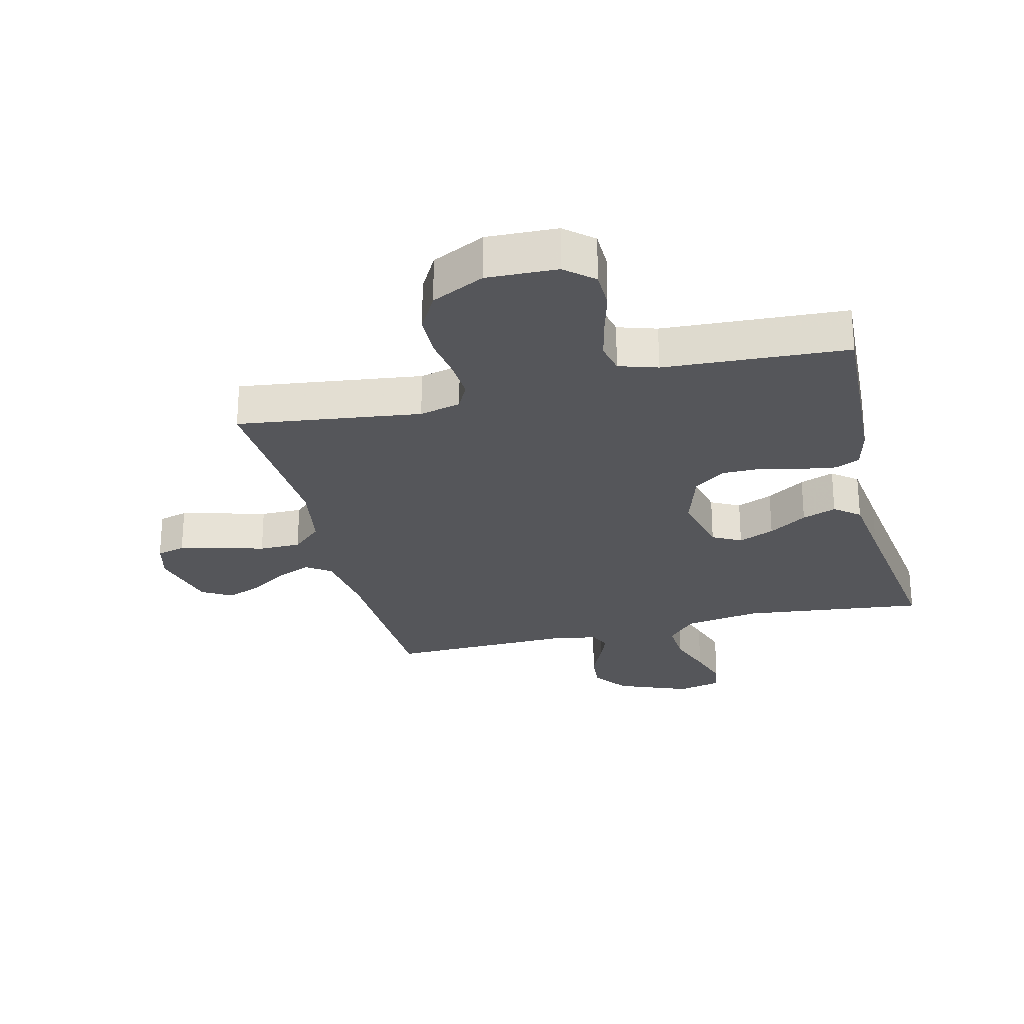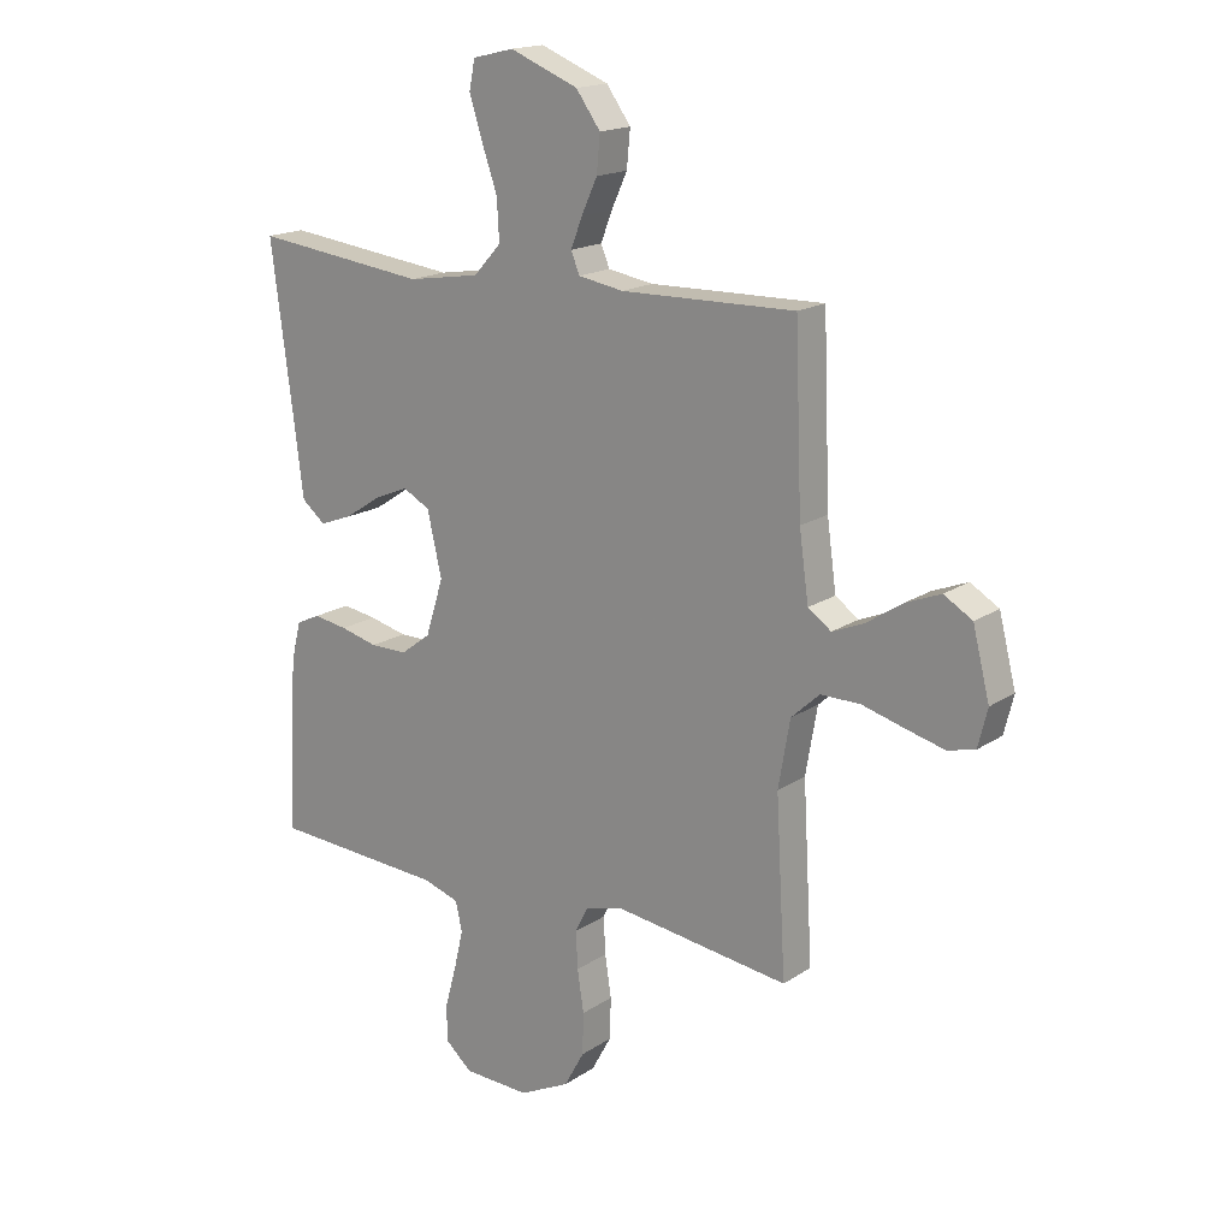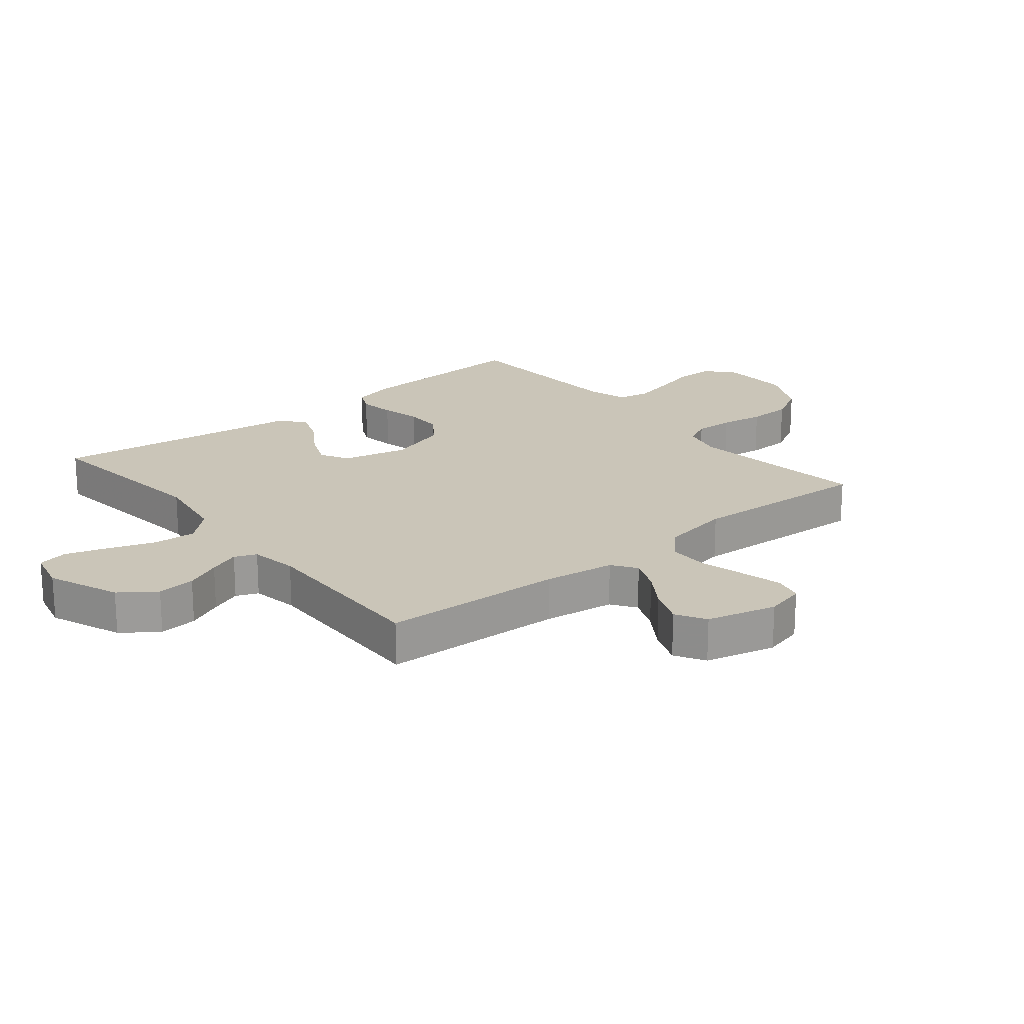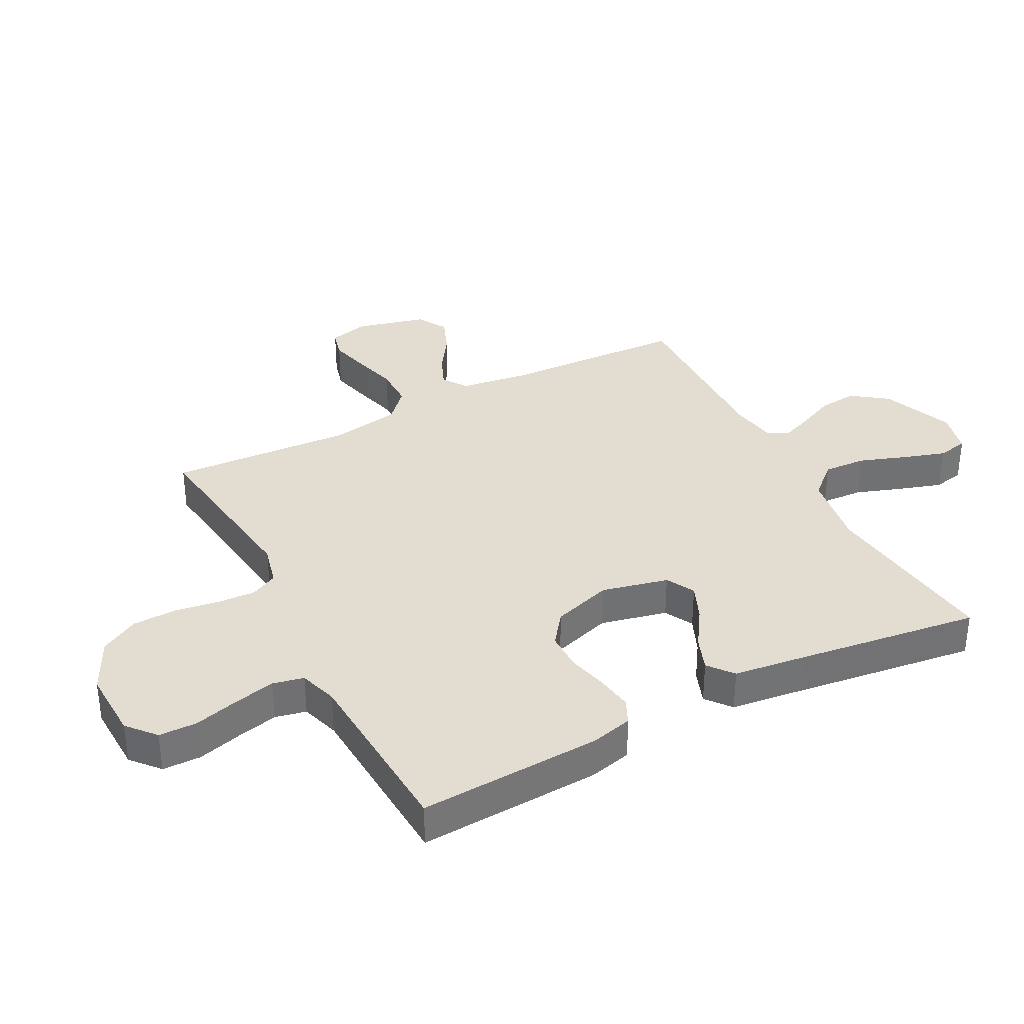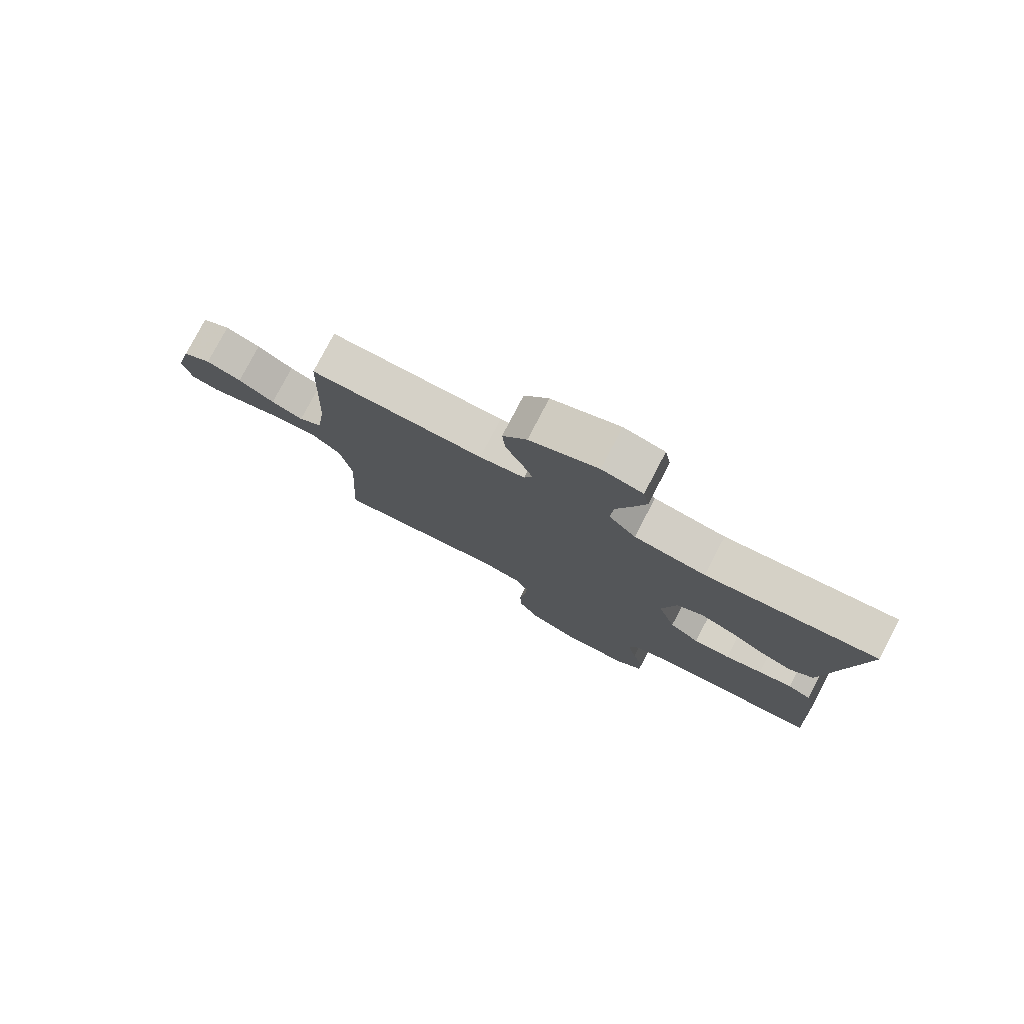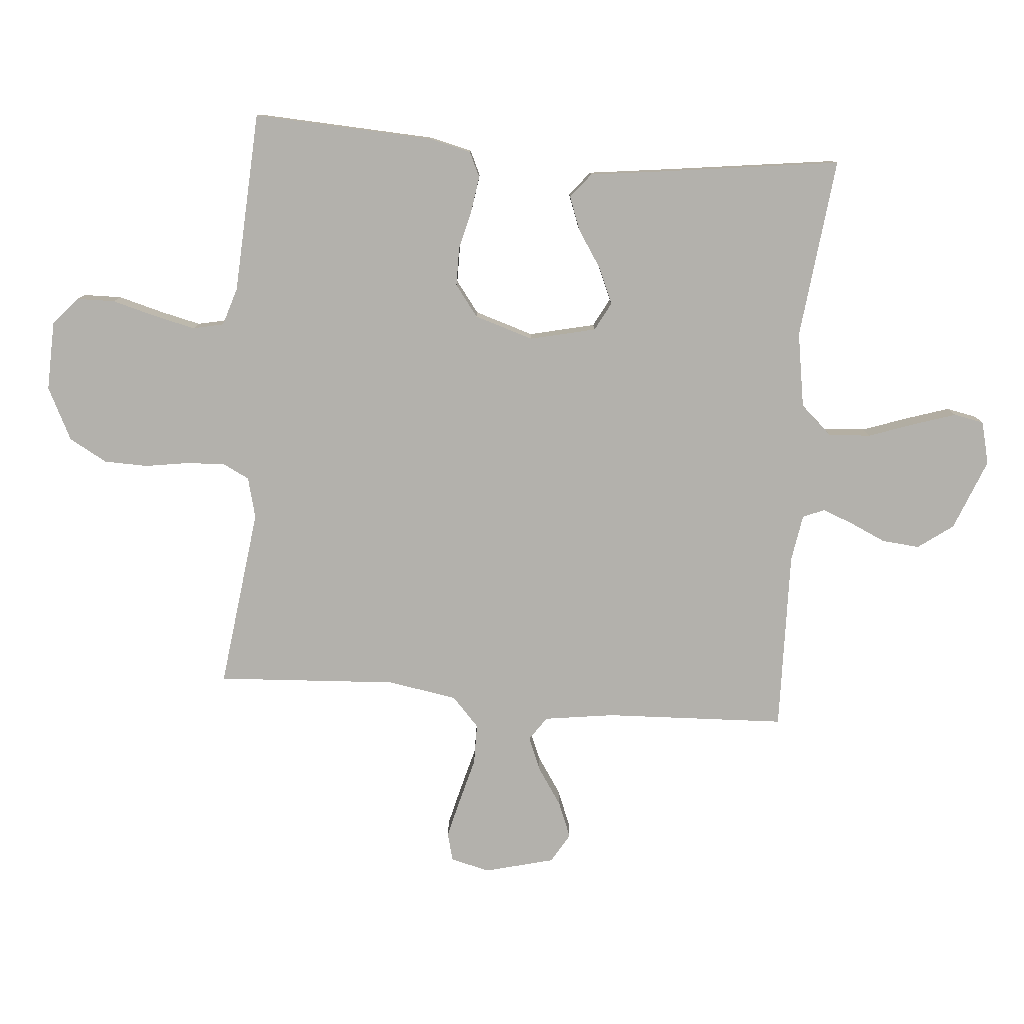
<metadata>
{"format":"obj","ext":"obj","renderer":"f3d","projection":"perspective","resolution":1024,"background":"white","views":[{"elev":-26.1,"azim":-166.1,"up":"+Y"},{"elev":17.4,"azim":37.8,"up":"+Z"},{"elev":20.5,"azim":50.8,"up":"+Y"},{"elev":35.2,"azim":-117.5,"up":"+Y"},{"elev":78.5,"azim":-152.5,"up":"+Z"},{"elev":-79.0,"azim":-94.6,"up":"+Y"}]}
</metadata>
<code>
v -0.5 0.07 0.5
v -0.2 0.07 0.465
v -0.075 0.07 0.485
v -0.028 0.07 0.537
v -0.032 0.07 0.607
v -0.059 0.07 0.684
v -0.081 0.07 0.753
v -0.071 0.07 0.803
v 0 0.07 0.82
v 0.118 0.07 0.773
v 0.16 0.07 0.715
v 0.154 0.07 0.652
v 0.127 0.07 0.593
v 0.107 0.07 0.542
v 0.122 0.07 0.506
v 0.2 0.07 0.493
v 0.5 0.07 0.5
v 0.512 0.07 0.2
v 0.528 0.07 0.084
v 0.568 0.07 0.056
v 0.623 0.07 0.079
v 0.685 0.07 0.12
v 0.745 0.07 0.144
v 0.794 0.07 0.115
v 0.823 0.07 0
v 0.807 0.07 -0.065
v 0.76 0.07 -0.077
v 0.693 0.07 -0.06
v 0.62 0.07 -0.04
v 0.552 0.07 -0.04
v 0.503 0.07 -0.085
v 0.483 0.07 -0.2
v 0.5 0.07 -0.5
v 0.2 0.07 -0.461
v 0.132 0.07 -0.478
v 0.11 0.07 -0.522
v 0.113 0.07 -0.586
v 0.124 0.07 -0.658
v 0.122 0.07 -0.73
v 0.087 0.07 -0.793
v 0 0.07 -0.836
v -0.115 0.07 -0.832
v -0.161 0.07 -0.792
v -0.162 0.07 -0.729
v -0.142 0.07 -0.656
v -0.126 0.07 -0.588
v -0.137 0.07 -0.537
v -0.2 0.07 -0.517
v -0.5 0.07 -0.5
v -0.484 0.07 -0.2
v -0.467 0.07 -0.131
v -0.426 0.07 -0.112
v -0.367 0.07 -0.121
v -0.302 0.07 -0.137
v -0.238 0.07 -0.137
v -0.186 0.07 -0.098
v -0.155 0.07 0
v -0.18 0.07 0.109
v -0.227 0.07 0.134
v -0.286 0.07 0.109
v -0.349 0.07 0.068
v -0.405 0.07 0.047
v -0.446 0.07 0.08
v -0.461 0.07 0.2
v -0.5 0 0.5
v -0.2 0 0.465
v -0.075 0 0.485
v -0.028 0 0.537
v -0.032 0 0.607
v -0.059 0 0.684
v -0.081 0 0.753
v -0.071 0 0.803
v 0 0 0.82
v 0.118 0 0.773
v 0.16 0 0.715
v 0.154 0 0.652
v 0.127 0 0.593
v 0.107 0 0.542
v 0.122 0 0.506
v 0.2 0 0.493
v 0.5 0 0.5
v 0.512 0 0.2
v 0.528 0 0.084
v 0.568 0 0.056
v 0.623 0 0.079
v 0.685 0 0.12
v 0.745 0 0.144
v 0.794 0 0.115
v 0.823 0 0
v 0.807 0 -0.065
v 0.76 0 -0.077
v 0.693 0 -0.06
v 0.62 0 -0.04
v 0.552 0 -0.04
v 0.503 0 -0.085
v 0.483 0 -0.2
v 0.5 0 -0.5
v 0.2 0 -0.461
v 0.132 0 -0.478
v 0.11 0 -0.522
v 0.113 0 -0.586
v 0.124 0 -0.658
v 0.122 0 -0.73
v 0.087 0 -0.793
v 0 0 -0.836
v -0.115 0 -0.832
v -0.161 0 -0.792
v -0.162 0 -0.729
v -0.142 0 -0.656
v -0.126 0 -0.588
v -0.137 0 -0.537
v -0.2 0 -0.517
v -0.5 0 -0.5
v -0.484 0 -0.2
v -0.467 0 -0.131
v -0.426 0 -0.112
v -0.367 0 -0.121
v -0.302 0 -0.137
v -0.238 0 -0.137
v -0.186 0 -0.098
v -0.155 0 0
v -0.18 0 0.109
v -0.227 0 0.134
v -0.286 0 0.109
v -0.349 0 0.068
v -0.405 0 0.047
v -0.446 0 0.08
v -0.461 0 0.2
f 62 63 64
f 61 62 64
f 60 61 64
f 64 1 2
f 60 64 2
f 59 60 2
f 58 59 2 3
f 57 58 3 4
f 52 53 54
f 51 52 54
f 50 51 54
f 49 50 54
f 48 49 54
f 47 48 54 55
f 43 44 45
f 42 43 45
f 41 42 45
f 40 41 45
f 39 40 45
f 38 39 45
f 37 38 45
f 36 37 45 46
f 35 36 46 47
f 32 33 34
f 47 55 56
f 35 47 56
f 34 35 56
f 32 34 56
f 31 32 56
f 27 28 29
f 26 27 29
f 25 26 29
f 24 25 29
f 23 24 29
f 22 23 29
f 21 22 29
f 20 21 29 30
f 16 17 18
f 15 16 18 19
f 11 12 13
f 10 11 13
f 9 10 13
f 8 9 13
f 7 8 13
f 6 7 13
f 5 6 13
f 4 5 13 14
f 57 4 14 15
f 31 56 57
f 30 31 57
f 20 30 57
f 19 20 57
f 15 19 57
f 128 127 126
f 128 126 125
f 128 125 124
f 66 65 128
f 66 128 124
f 66 124 123
f 67 66 123 122
f 68 67 122 121
f 118 117 116
f 118 116 115
f 118 115 114
f 118 114 113
f 118 113 112
f 119 118 112 111
f 109 108 107
f 109 107 106
f 109 106 105
f 109 105 104
f 109 104 103
f 109 103 102
f 109 102 101
f 110 109 101 100
f 111 110 100 99
f 98 97 96
f 120 119 111
f 120 111 99
f 120 99 98
f 120 98 96
f 120 96 95
f 93 92 91
f 93 91 90
f 93 90 89
f 93 89 88
f 93 88 87
f 93 87 86
f 93 86 85
f 94 93 85 84
f 82 81 80
f 83 82 80 79
f 77 76 75
f 77 75 74
f 77 74 73
f 77 73 72
f 77 72 71
f 77 71 70
f 77 70 69
f 78 77 69 68
f 79 78 68 121
f 121 120 95
f 121 95 94
f 121 94 84
f 121 84 83
f 121 83 79
f 1 65 66 2
f 2 66 67 3
f 3 67 68 4
f 4 68 69 5
f 5 69 70 6
f 6 70 71 7
f 7 71 72 8
f 8 72 73 9
f 9 73 74 10
f 10 74 75 11
f 11 75 76 12
f 12 76 77 13
f 13 77 78 14
f 14 78 79 15
f 15 79 80 16
f 16 80 81 17
f 17 81 82 18
f 18 82 83 19
f 19 83 84 20
f 20 84 85 21
f 21 85 86 22
f 22 86 87 23
f 23 87 88 24
f 24 88 89 25
f 25 89 90 26
f 26 90 91 27
f 27 91 92 28
f 28 92 93 29
f 29 93 94 30
f 30 94 95 31
f 31 95 96 32
f 32 96 97 33
f 33 97 98 34
f 34 98 99 35
f 35 99 100 36
f 36 100 101 37
f 37 101 102 38
f 38 102 103 39
f 39 103 104 40
f 40 104 105 41
f 41 105 106 42
f 42 106 107 43
f 43 107 108 44
f 44 108 109 45
f 45 109 110 46
f 46 110 111 47
f 47 111 112 48
f 48 112 113 49
f 49 113 114 50
f 50 114 115 51
f 51 115 116 52
f 52 116 117 53
f 53 117 118 54
f 54 118 119 55
f 55 119 120 56
f 56 120 121 57
f 57 121 122 58
f 58 122 123 59
f 59 123 124 60
f 60 124 125 61
f 61 125 126 62
f 62 126 127 63
f 63 127 128 64
f 64 128 65 1

</code>
